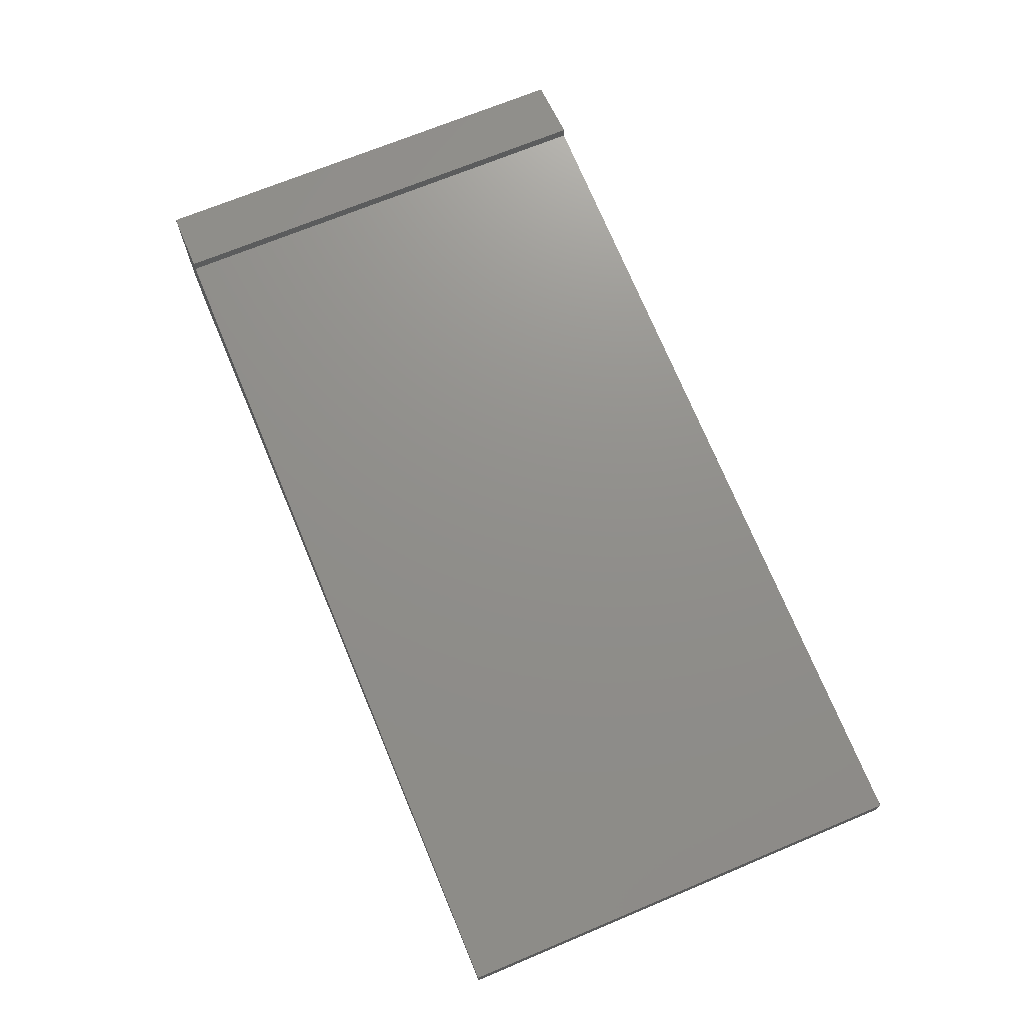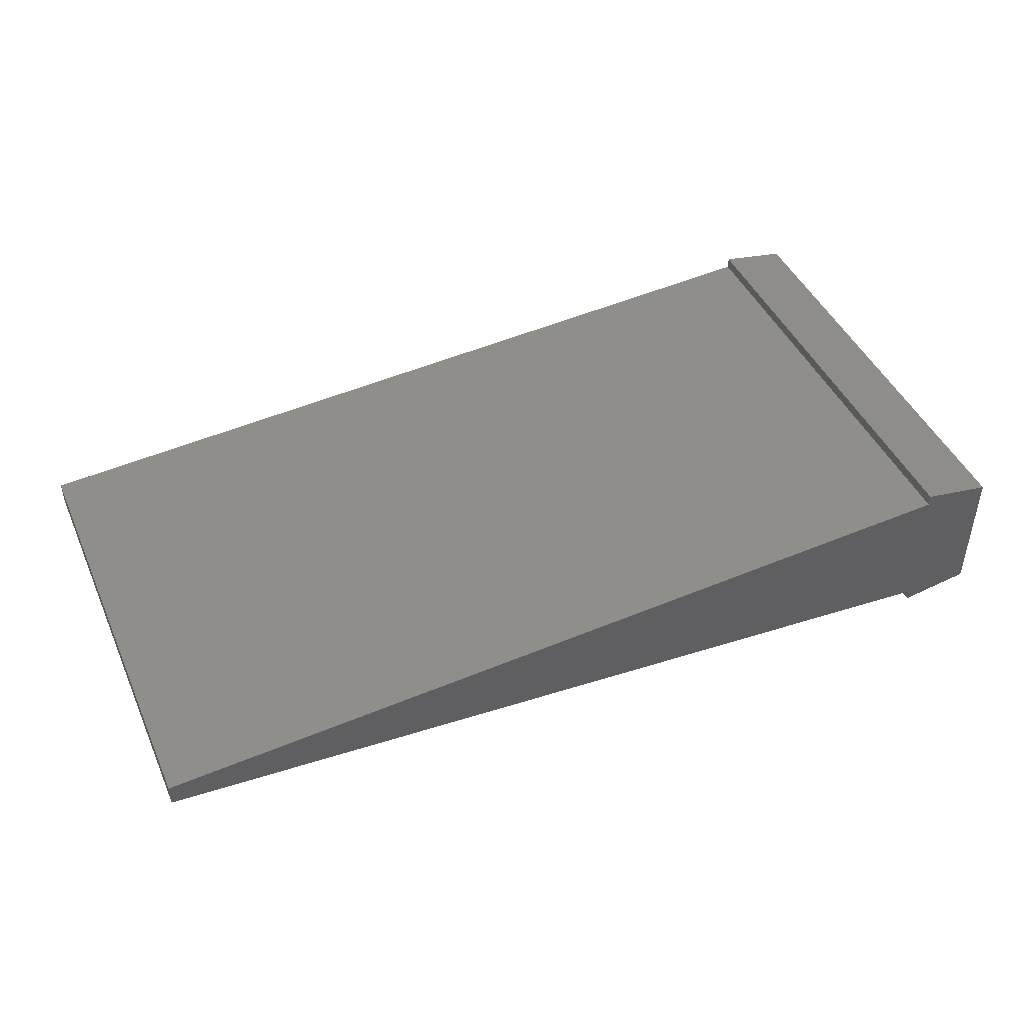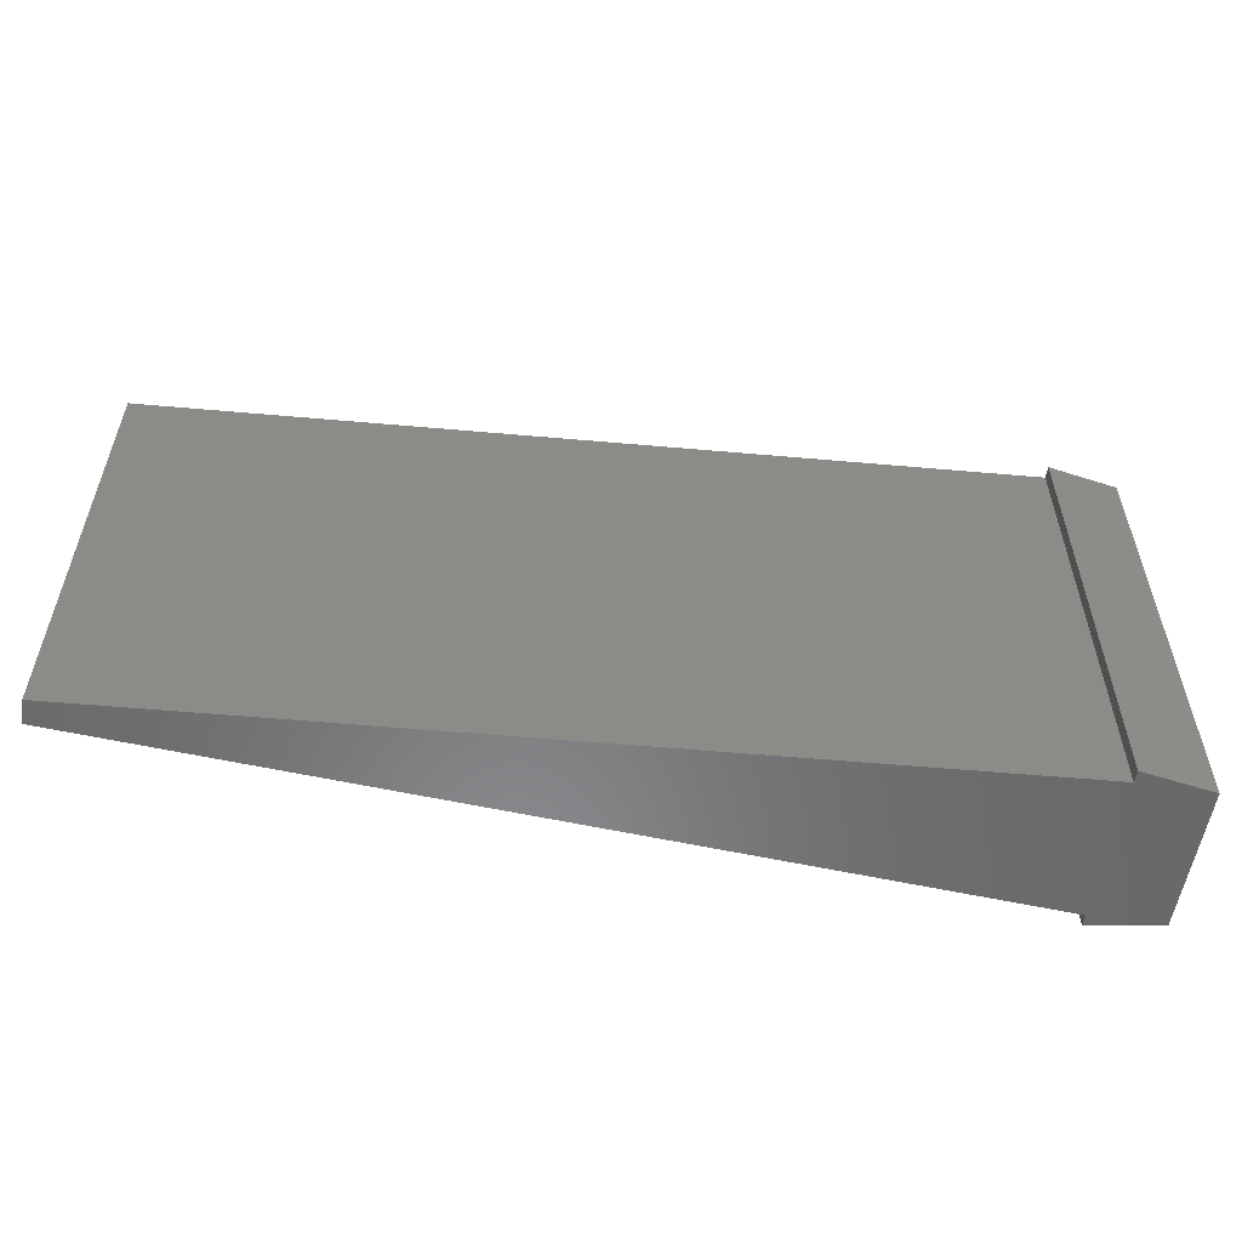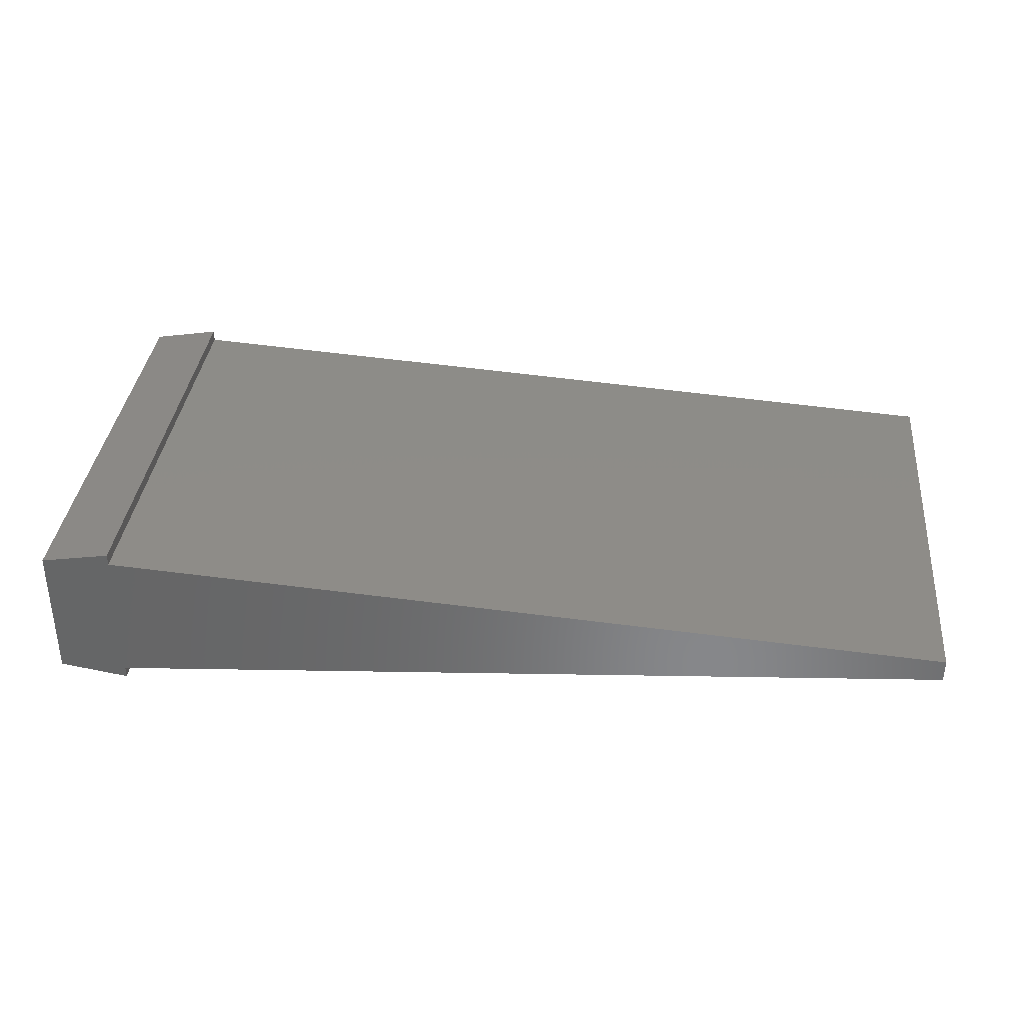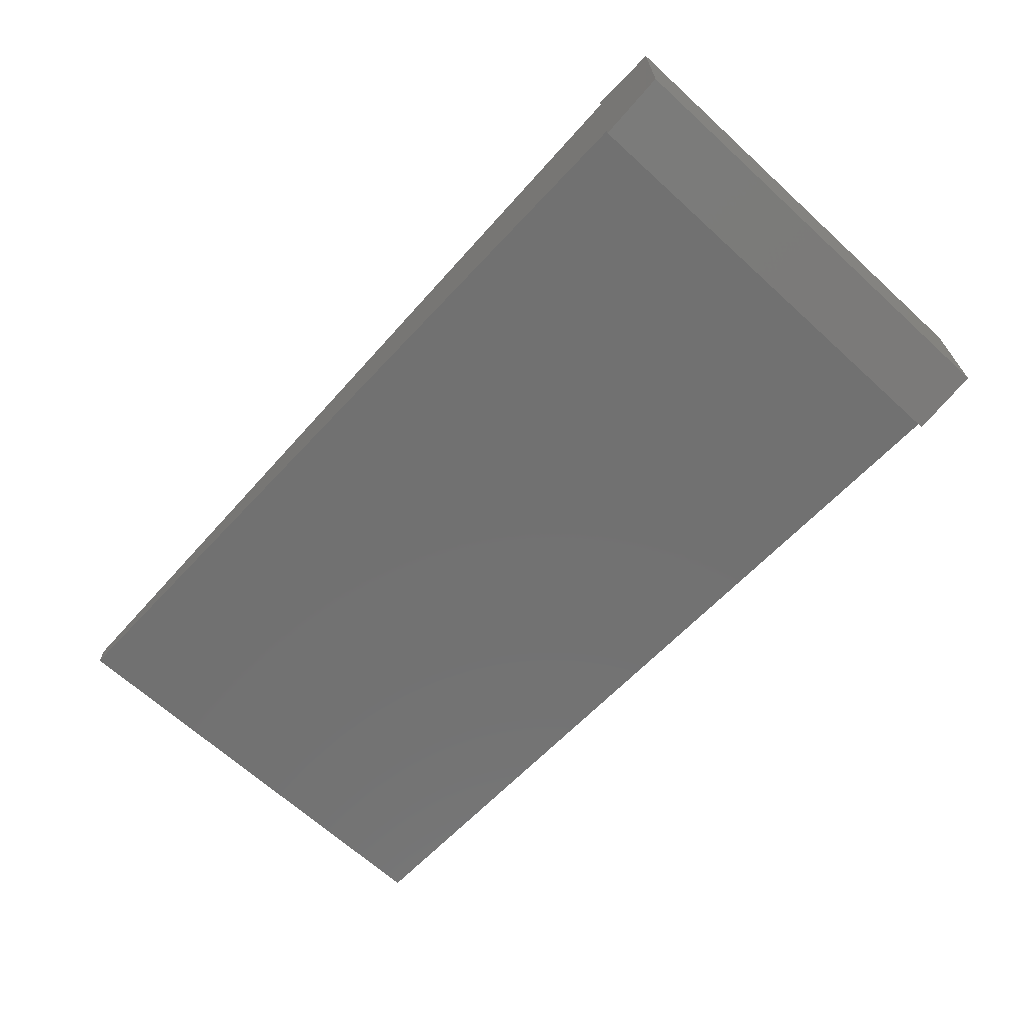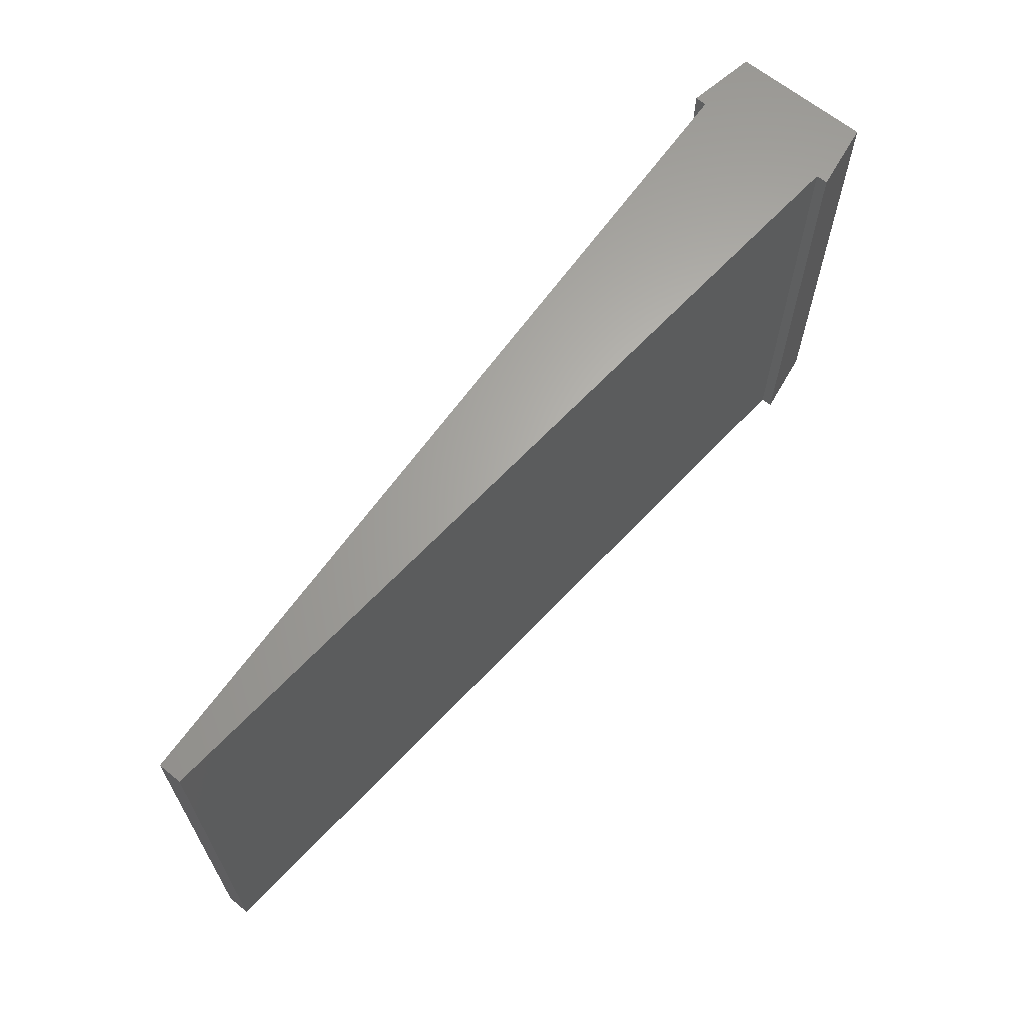
<metadata>
{"format":"stl","ext":"stl","renderer":"f3d","projection":"perspective","resolution":1024,"background":"white","views":[{"elev":69.5,"azim":67.3,"up":"+Y"},{"elev":44.8,"azim":156.9,"up":"+Y"},{"elev":-55.7,"azim":170.8,"up":"+Z"},{"elev":35.5,"azim":5.8,"up":"+Y"},{"elev":-66.5,"azim":-132.5,"up":"+Y"},{"elev":64.7,"azim":129.4,"up":"+Z"}]}
</metadata>
<code>
# stl→obj: 16 verts, 28 faces
v 40 -0.5 0
v 3 3 0
v 40 0.5 0
v 3 -3 0
v 0 3 0
v 0 -3 0
v 3 3.5 0
v 3 -3.5 0
v 40 0.5 20
v 3 3 20
v 40 -0.5 20
v 3 -3 20
v 0 -3 20
v 0 3 20
v 3 3.5 20
v 3 -3.5 20
f 1 2 3
f 1 4 2
f 5 4 6
f 2 4 5
f 7 2 5
f 4 8 6
f 9 10 11
f 10 12 11
f 13 12 14
f 14 12 10
f 14 10 15
f 13 16 12
f 1 12 4
f 1 11 12
f 3 11 1
f 3 9 11
f 2 9 3
f 2 10 9
f 7 10 2
f 7 15 10
f 5 15 7
f 5 14 15
f 6 14 5
f 6 13 14
f 8 13 6
f 8 16 13
f 4 16 8
f 4 12 16

</code>
